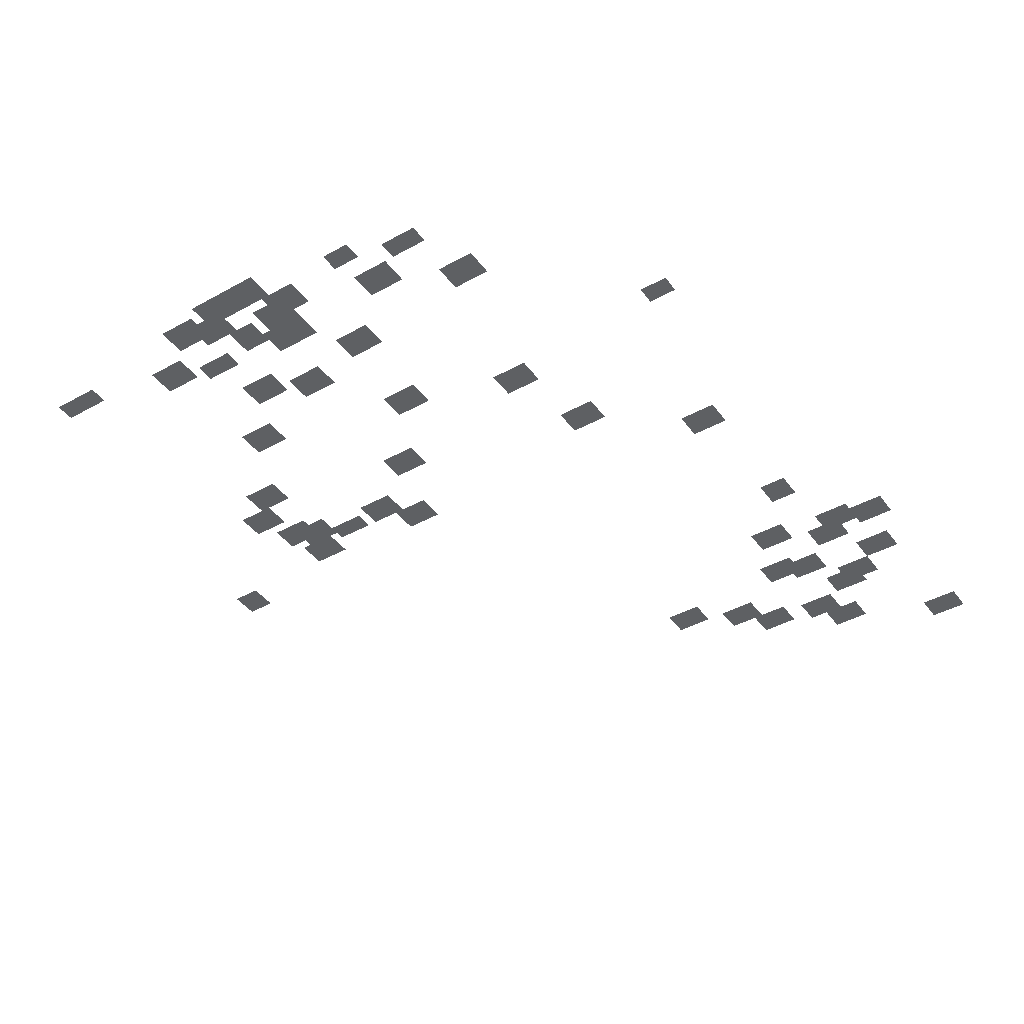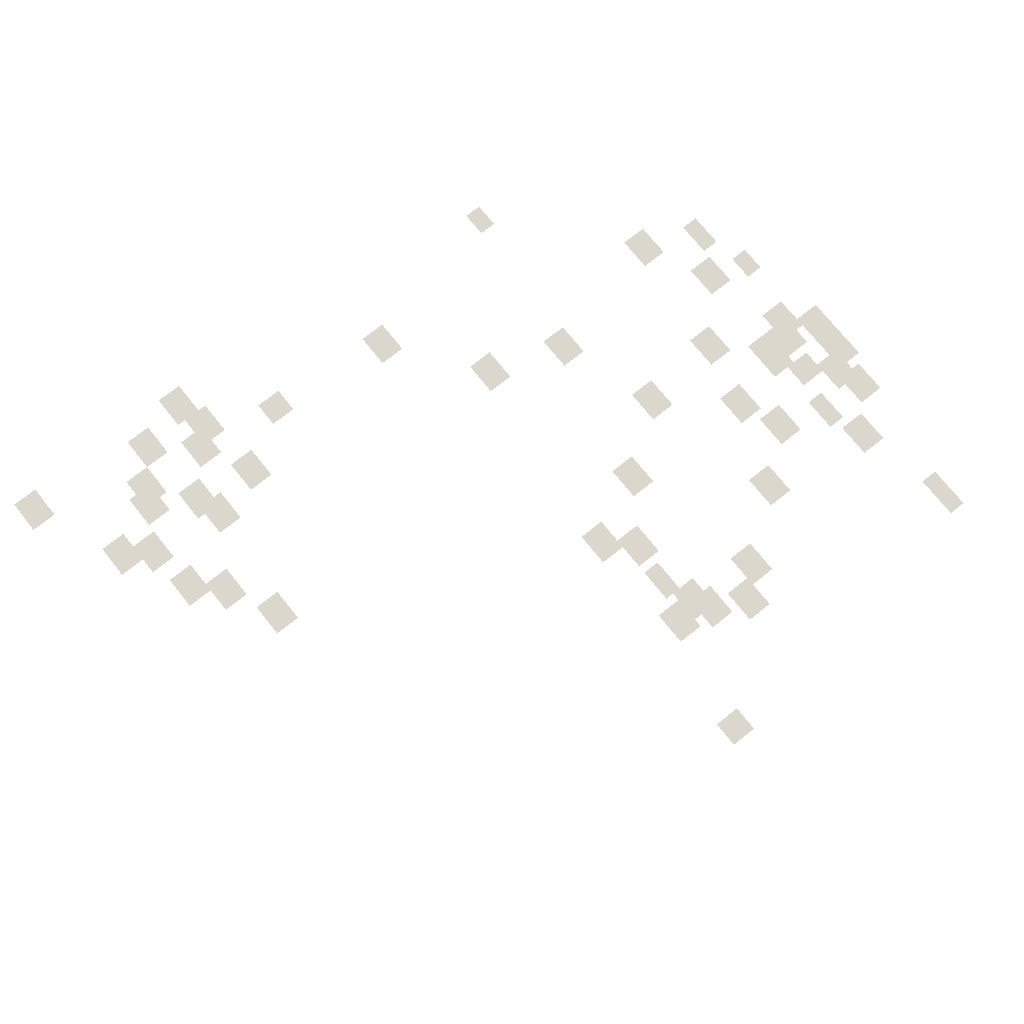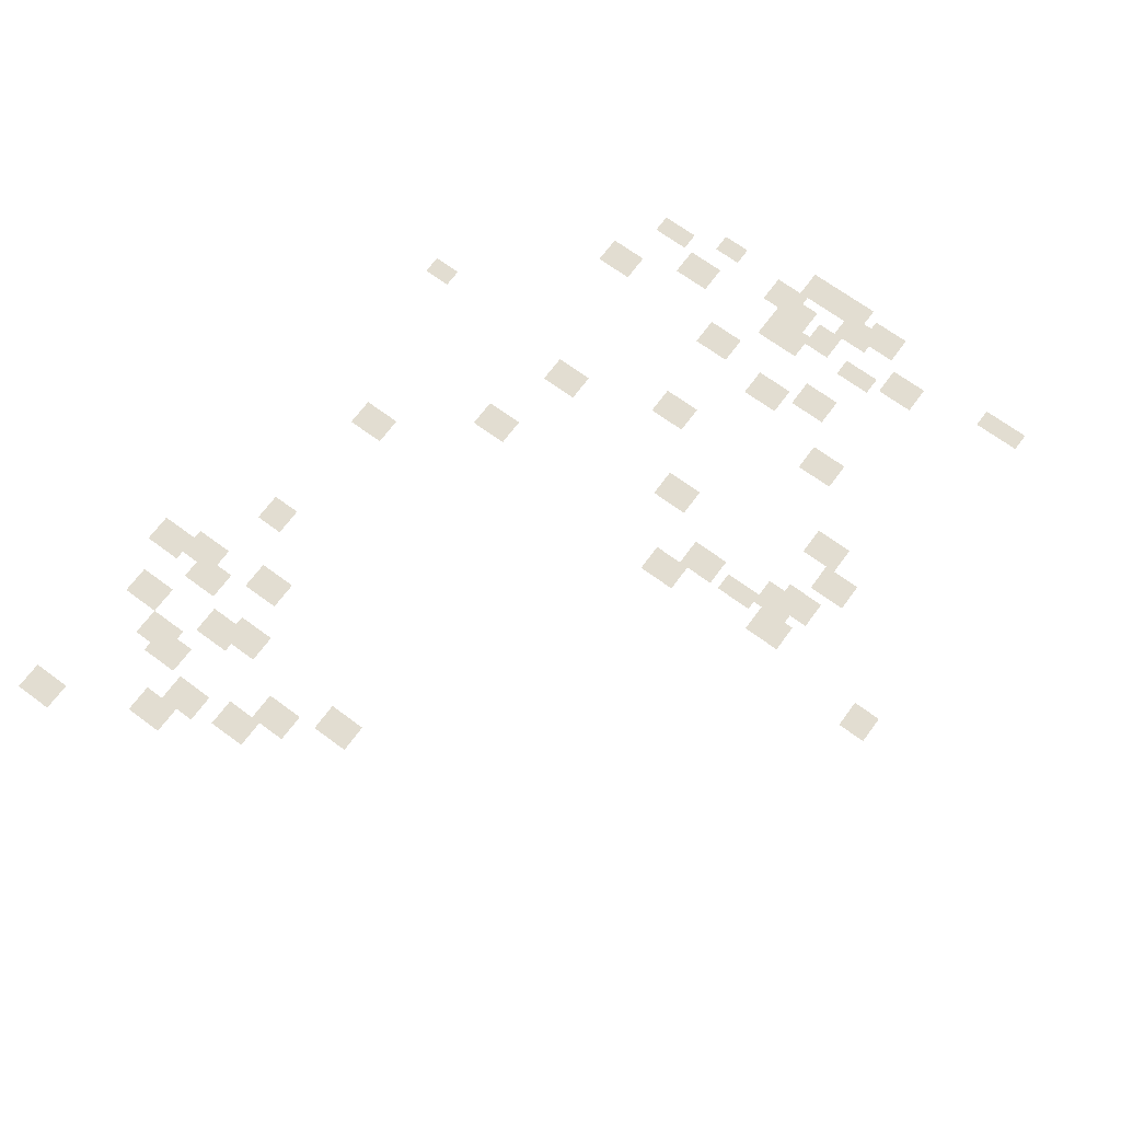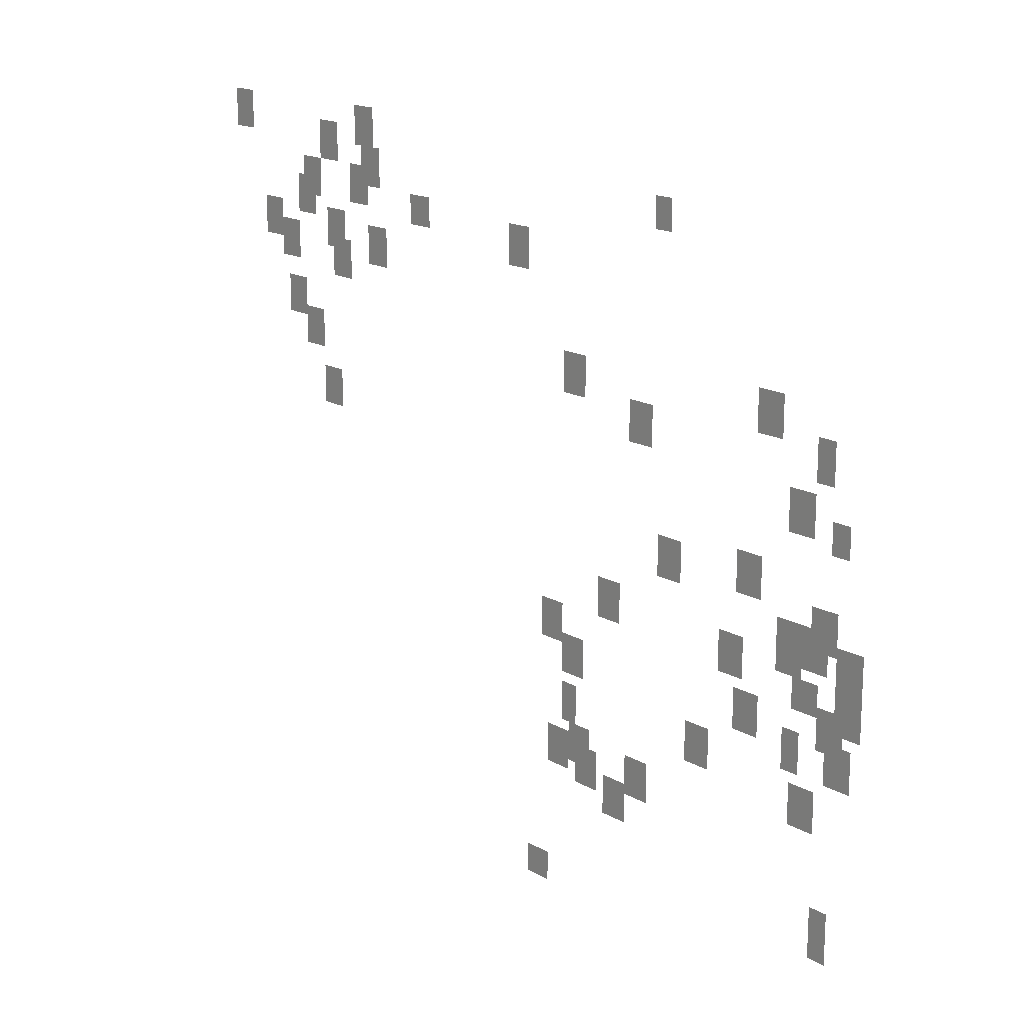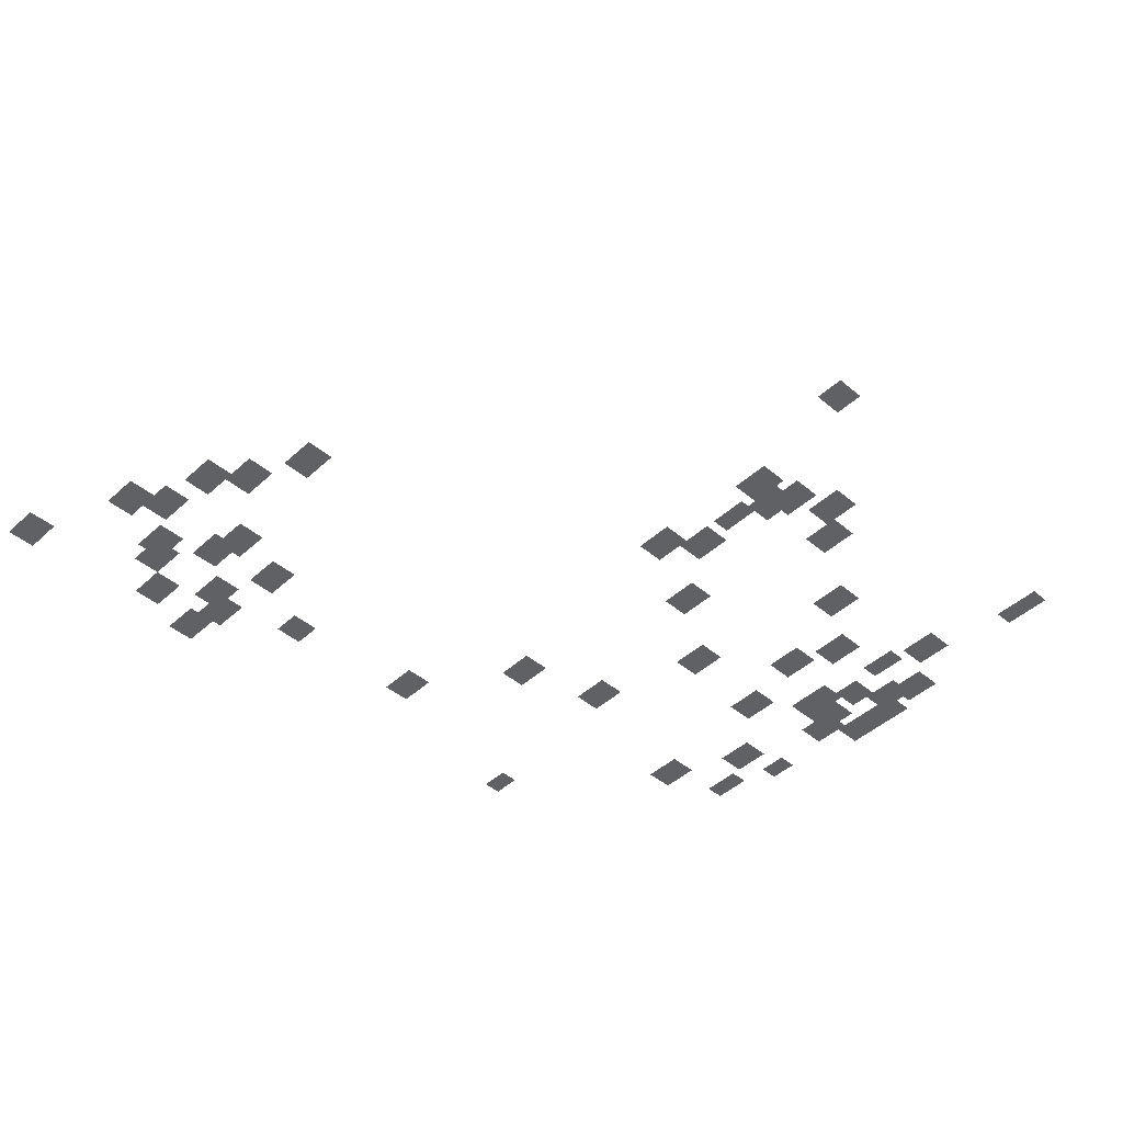
<metadata>
{"format":"obj","ext":"obj","renderer":"f3d","projection":"perspective","resolution":1024,"background":"white","views":[{"elev":-42.1,"azim":-56.4,"up":"+Y"},{"elev":73.3,"azim":141.4,"up":"+Y"},{"elev":68.5,"azim":126.5,"up":"+Y"},{"elev":16.6,"azim":-130.7,"up":"+Z"},{"elev":-45.4,"azim":136.2,"up":"+Y"}]}
</metadata>
<code>
g Grass_0_Cluster237
v -211.7 0 318.1
v -212.6 0 318.1
v -211.7 0 319.4
v -212.6 0 319.4
v -218.2 0 318.1
v -219.1 0 318.1
v -218.2 0 319.4
v -219.1 0 319.4
v -216.3 0 317.5
v -217.3 0 317.5
v -216.3 0 318.7
v -217.3 0 318.7
v -231.9 0 317.2
v -232.6 0 317.2
v -231.9 0 318.1
v -232.6 0 318.1
v -218.5 0 316.9
v -219.5 0 316.9
v -218.5 0 318.1
v -219.5 0 318.1
v -215.4 0 316.2
v -216.3 0 316.2
v -215.4 0 317.5
v -216.3 0 317.5
v -217.9 0 316.2
v -218.8 0 316.2
v -217.9 0 317.5
v -218.8 0 317.5
v -221 0 315.9
v -222 0 315.9
v -221 0 316.9
v -222 0 316.9
v -215.1 0 315.6
v -216 0 315.6
v -215.1 0 316.9
v -216 0 316.9
v -225.7 0 315.3
v -226.6 0 315.3
v -225.7 0 316.5
v -226.6 0 316.5
v -213.2 0 314.7
v -214.2 0 314.7
v -213.2 0 315.9
v -214.2 0 315.9
v -216.6 0 314.7
v -217.6 0 314.7
v -216.6 0 315.9
v -217.6 0 315.9
v -218.8 0 314.4
v -219.8 0 314.4
v -218.8 0 315.6
v -219.8 0 315.6
v -214.2 0 314
v -215.1 0 314
v -214.2 0 315.3
v -215.1 0 315.3
v -217 0 313.7
v -217.9 0 313.7
v -217 0 315
v -217.9 0 315
v -214.5 0 312.2
v -215.4 0 312.2
v -214.5 0 313.4
v -215.4 0 313.4
v -236 0 312.2
v -236.9 0 312.2
v -236 0 313.4
v -236.9 0 313.4
v -228.2 0 311.9
v -229.1 0 311.9
v -228.2 0 313.1
v -229.1 0 313.1
v -238.2 0 311.2
v -238.8 0 311.2
v -238.2 0 312.5
v -238.8 0 312.5
v -215.4 0 311.2
v -216.3 0 311.2
v -215.4 0 312.5
v -216.3 0 312.5
v -231 0 310.9
v -231.9 0 310.9
v -231 0 312.2
v -231.9 0 312.2
v -237.3 0 309.7
v -238.2 0 309.7
v -237.3 0 310.9
v -238.2 0 310.9
v -216.3 0 309.4
v -217.3 0 309.4
v -216.3 0 310.6
v -217.3 0 310.6
v -238.8 0 309.4
v -239.4 0 309.4
v -238.8 0 310.3
v -239.4 0 310.3
v -235.4 0 307.5
v -236.3 0 307.5
v -235.4 0 308.7
v -236.3 0 308.7
v -232.3 0 307.2
v -233.2 0 307.2
v -232.3 0 308.4
v -233.2 0 308.4
v -238.2 0 306.6
v -239.1 0 306.6
v -238.2 0 307.8
v -239.1 0 307.8
v -237.9 0 305.9
v -238.8 0 305.9
v -237.9 0 307.2
v -238.8 0 307.2
v -236.9 0 305.6
v -237.9 0 305.6
v -236.9 0 307.2
v -237.9 0 307.2
v -239.1 0 305.3
v -240.1 0 305.3
v -239.1 0 306.9
v -240.1 0 306.9
v -229.8 0 305.3
v -230.7 0 305.3
v -229.8 0 306.6
v -230.7 0 306.6
v -234.8 0 305
v -235.7 0 305
v -234.8 0 306.2
v -235.7 0 306.2
v -237.6 0 304.7
v -238.5 0 304.7
v -237.6 0 305.6
v -238.5 0 305.6
v -239.1 0 304.4
v -240.1 0 304.4
v -239.1 0 305.6
v -240.1 0 305.6
v -227.3 0 304.1
v -228.2 0 304.1
v -227.3 0 305.3
v -228.2 0 305.3
v -238.5 0 303.7
v -239.4 0 303.7
v -238.5 0 305
v -239.4 0 305
v -235.4 0 303.4
v -236.3 0 303.4
v -235.4 0 304.7
v -236.3 0 304.7
v -228.2 0 303.1
v -229.1 0 303.1
v -228.2 0 304.4
v -229.1 0 304.4
v -237.3 0 302.8
v -237.9 0 302.8
v -237.3 0 304.1
v -237.9 0 304.1
v -238.8 0 302.8
v -239.8 0 302.8
v -238.8 0 304.1
v -239.8 0 304.1
v -233.5 0 301.9
v -234.4 0 301.9
v -233.5 0 303.1
v -234.4 0 303.1
v -228.2 0 301.6
v -228.8 0 301.6
v -228.2 0 302.8
v -228.8 0 302.8
v -237.6 0 301.2
v -238.5 0 301.2
v -237.6 0 302.5
v -238.5 0 302.5
v -228.5 0 300.3
v -229.4 0 300.3
v -228.5 0 301.6
v -229.4 0 301.6
v -231 0 300
v -231.9 0 300
v -231 0 301.2
v -231.9 0 301.2
v -227.6 0 300
v -228.5 0 300
v -227.6 0 301.2
v -228.5 0 301.2
v -228.8 0 299.7
v -229.8 0 299.7
v -228.8 0 300.9
v -229.8 0 300.9
v -230.1 0 299.1
v -231 0 299.1
v -230.1 0 300.3
v -231 0 300.3
v -238.5 0 297.5
v -239.1 0 297.5
v -238.5 0 299.1
v -239.1 0 299.1
v -226.6 0 295.9
v -227.6 0 295.9
v -226.6 0 296.9
v -227.6 0 296.9
g Grass_0_Cluster237_0
f 2 3 1
f 2 4 3
f 6 7 5
f 6 8 7
f 10 11 9
f 10 12 11
f 14 15 13
f 14 16 15
f 18 19 17
f 18 20 19
f 22 23 21
f 22 24 23
f 26 27 25
f 26 28 27
f 30 31 29
f 30 32 31
f 34 35 33
f 34 36 35
f 38 39 37
f 38 40 39
f 42 43 41
f 42 44 43
f 46 47 45
f 46 48 47
f 50 51 49
f 50 52 51
f 54 55 53
f 54 56 55
f 58 59 57
f 58 60 59
f 62 63 61
f 62 64 63
f 66 67 65
f 66 68 67
f 70 71 69
f 70 72 71
f 74 75 73
f 74 76 75
f 78 79 77
f 78 80 79
f 82 83 81
f 82 84 83
f 86 87 85
f 86 88 87
f 90 91 89
f 90 92 91
f 94 95 93
f 94 96 95
f 98 99 97
f 98 100 99
f 102 103 101
f 102 104 103
f 106 107 105
f 106 108 107
f 110 111 109
f 110 112 111
f 114 115 113
f 114 116 115
f 118 119 117
f 118 120 119
f 122 123 121
f 122 124 123
f 126 127 125
f 126 128 127
f 130 131 129
f 130 132 131
f 134 135 133
f 134 136 135
f 138 139 137
f 138 140 139
f 142 143 141
f 142 144 143
f 146 147 145
f 146 148 147
f 150 151 149
f 150 152 151
f 154 155 153
f 154 156 155
f 158 159 157
f 158 160 159
f 162 163 161
f 162 164 163
f 166 167 165
f 166 168 167
f 170 171 169
f 170 172 171
f 174 175 173
f 174 176 175
f 178 179 177
f 178 180 179
f 182 183 181
f 182 184 183
f 186 187 185
f 186 188 187
f 190 191 189
f 190 192 191
f 194 195 193
f 194 196 195
f 198 199 197
f 198 200 199

</code>
